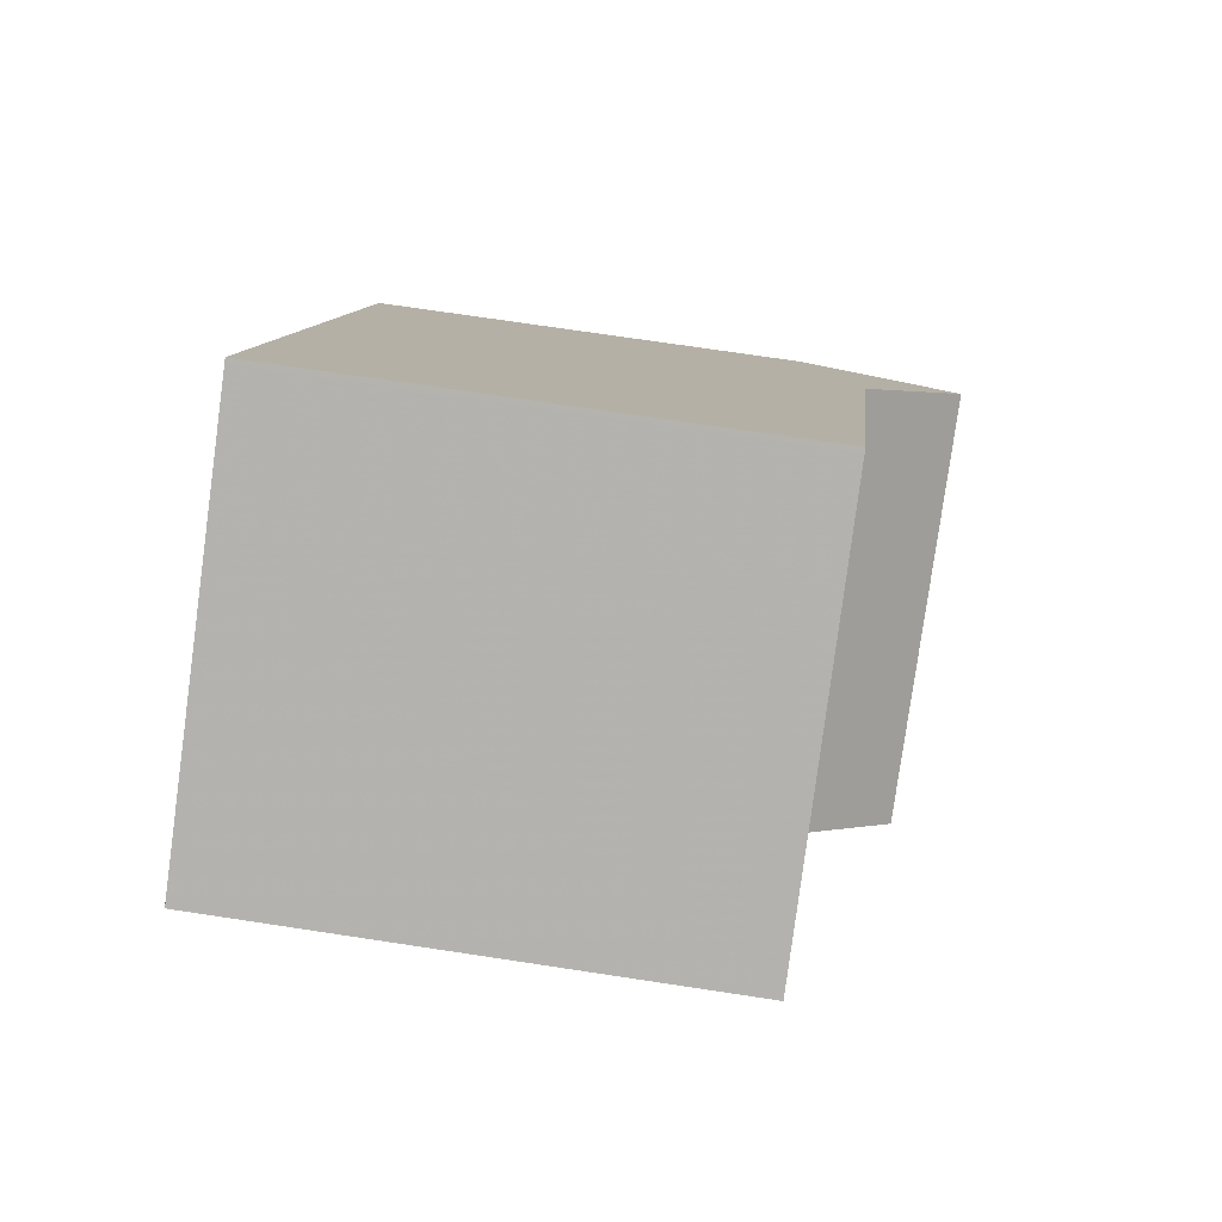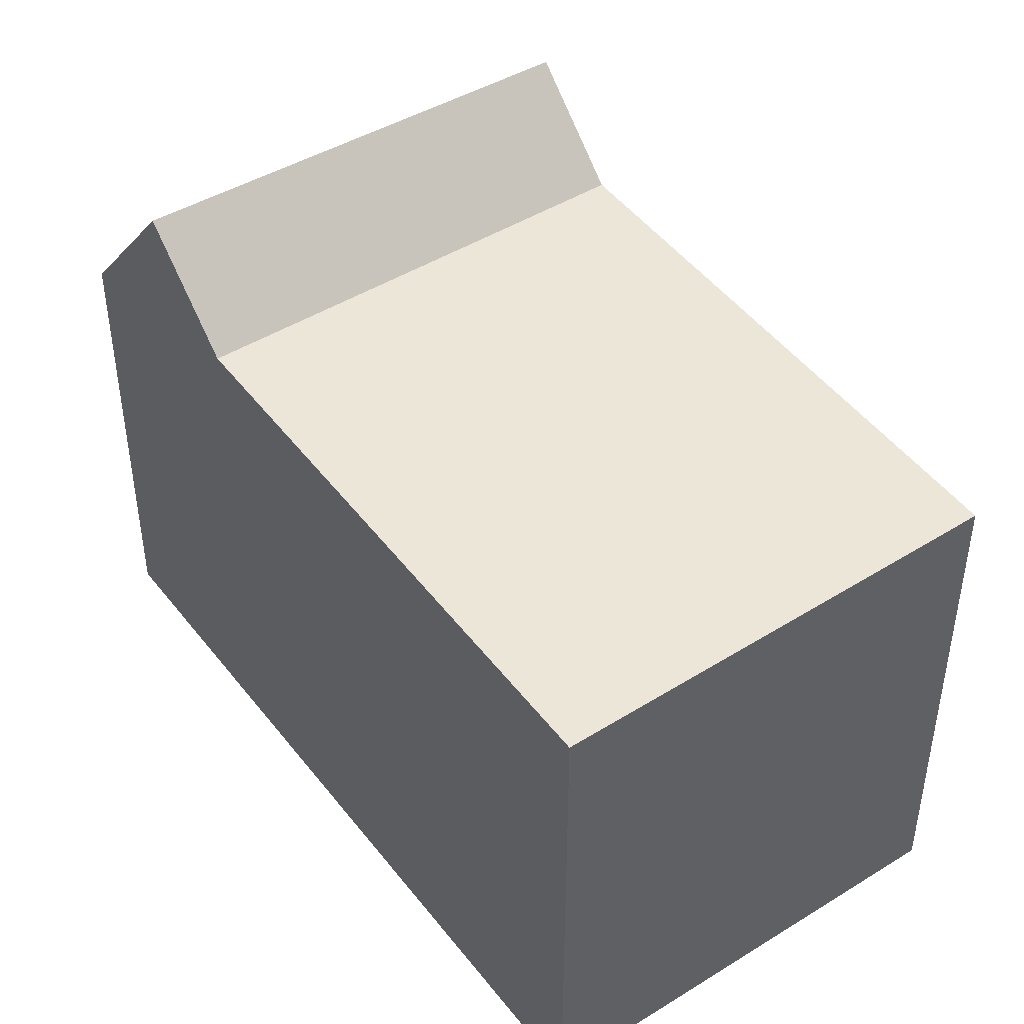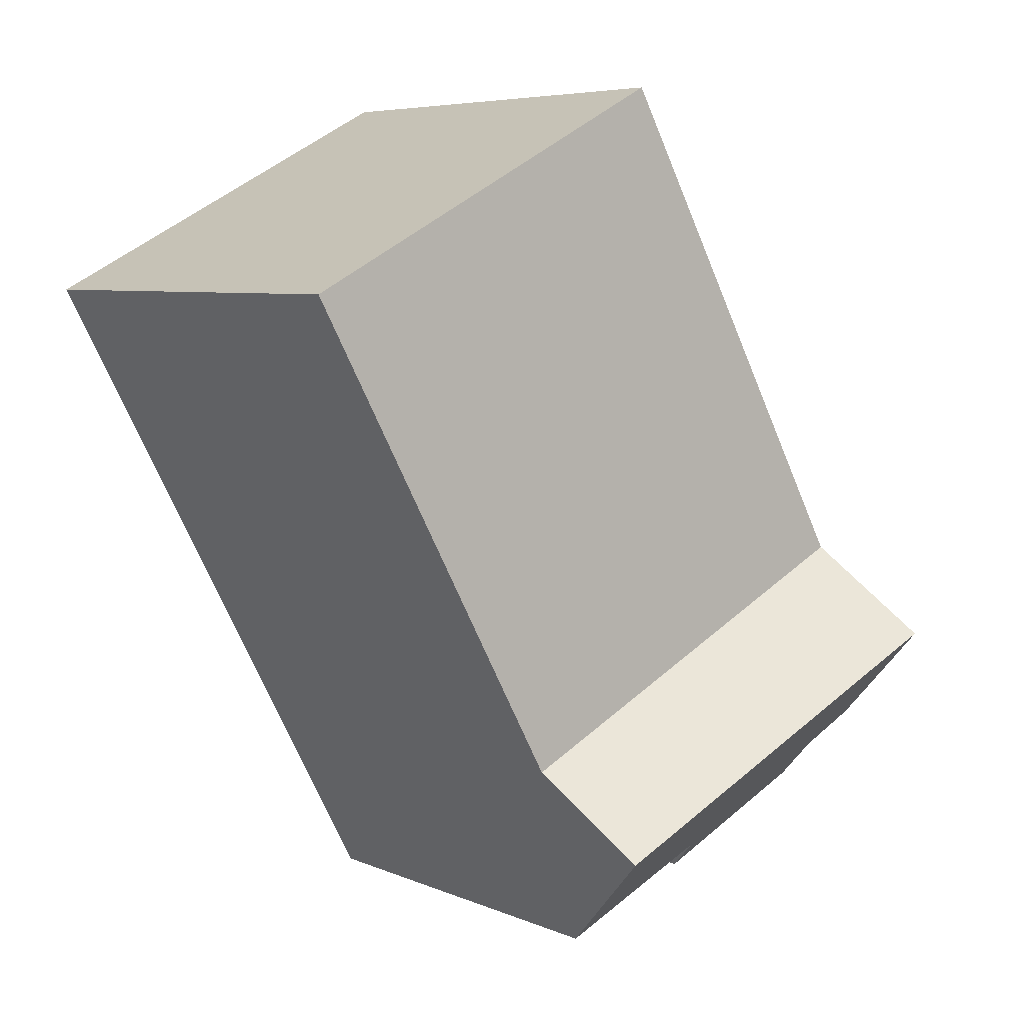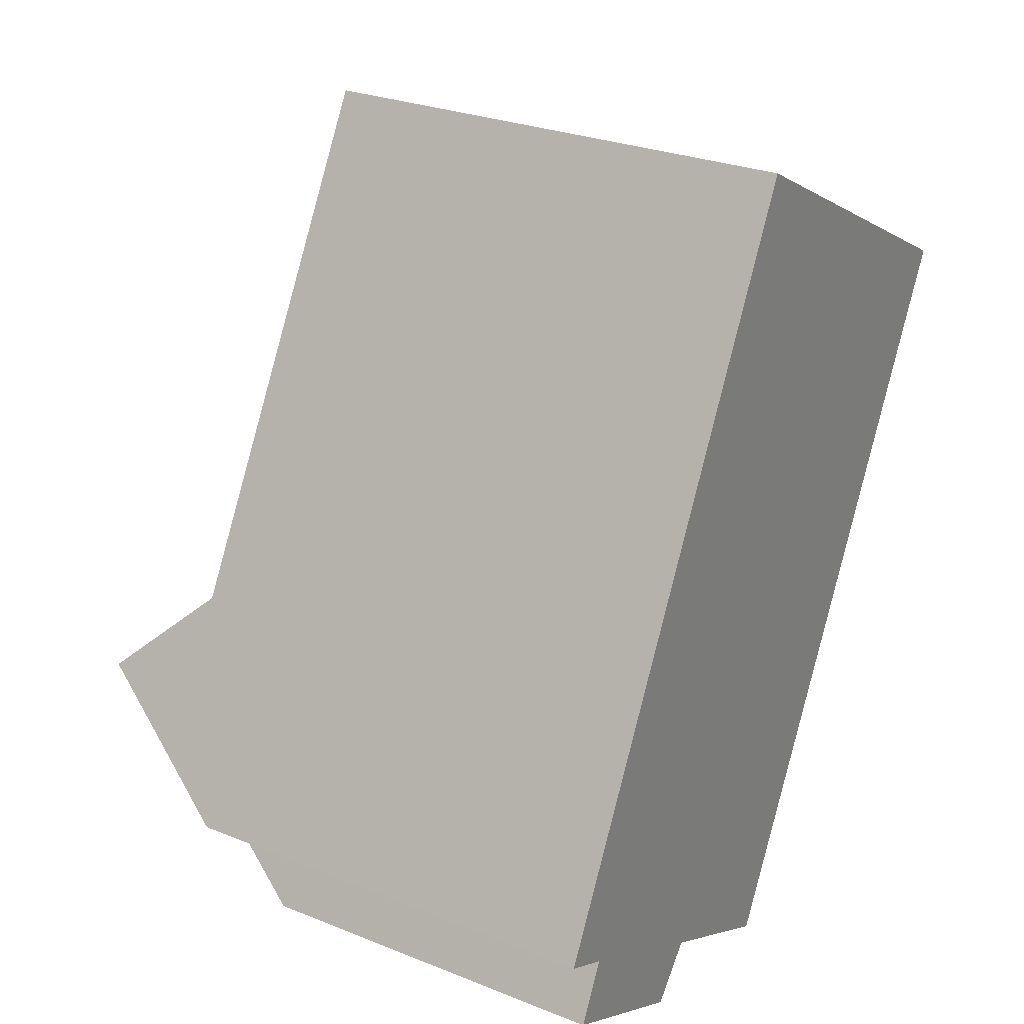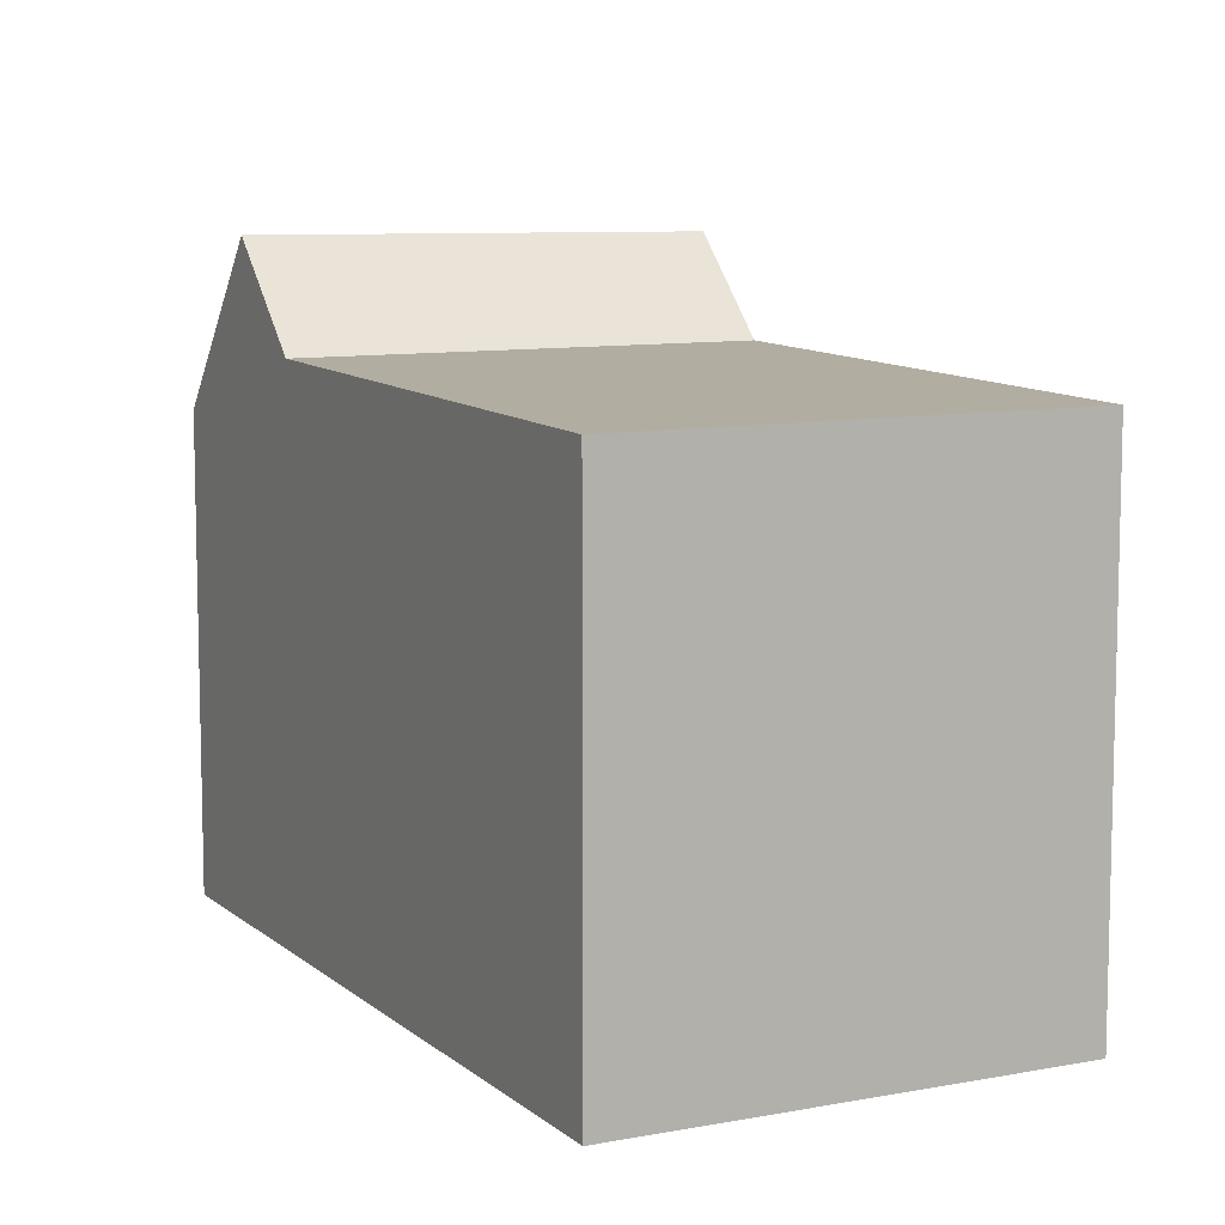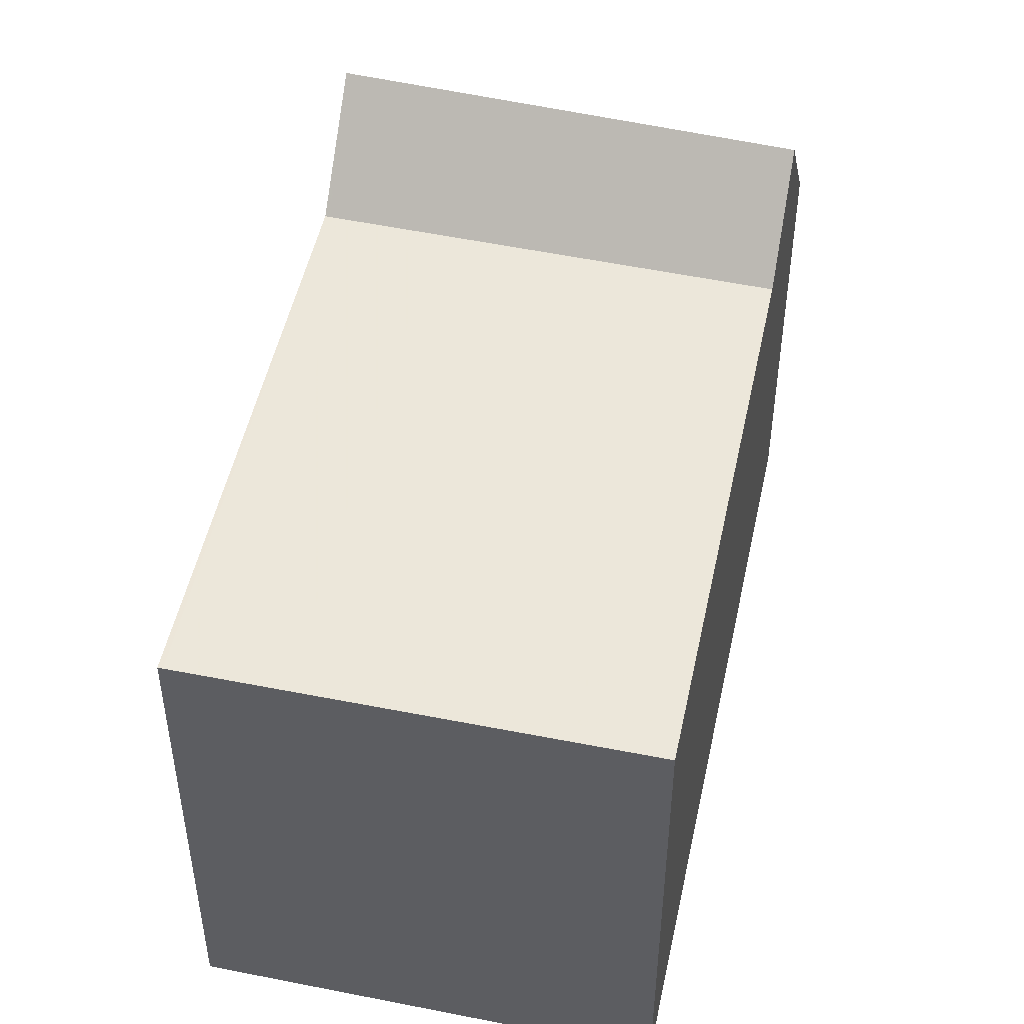
<metadata>
{"format":"obj","ext":"obj","renderer":"f3d","projection":"perspective","resolution":1024,"background":"white","views":[{"elev":72.0,"azim":-81.4,"up":"+Y"},{"elev":46.7,"azim":172.1,"up":"+Z"},{"elev":6.1,"azim":-38.0,"up":"+Y"},{"elev":27.4,"azim":121.7,"up":"+Y"},{"elev":9.3,"azim":-179.3,"up":"+Z"},{"elev":50.1,"azim":-140.0,"up":"+Z"}]}
</metadata>
<code>
v 293.8 -1947 6.357
v 298.8 -1945 6.348
v 298.4 -1956 5.469
v 303.4 -1954 5.694
v 302.8 -1954 5.689
v 303.1 -1955 4.669
v 301 -1956 4.578
v 300.7 -1955 5.563
v 297 -1954 6.5
v 302 -1951 6.492
v 298 -1955 6.544
v 303.1 -1953 6.539
v 302 -1951 6.492
v 297 -1954 6.5
v 297.6 -1955 7.684
v 302.6 -1952 7.739
v 302.6 -1952 7.739
v 297.6 -1955 7.684
v 303.3 -1953 5.927
v 298.3 -1956 5.694
v 293.8 -1947 6.358
v 298.8 -1945 6.349
v 297 -1953 6.5
v 298 -1955 6.544
v 298.4 -1956 5.695
v 293.8 -1947 6.358
v 297.6 -1955 7.684
v 297 -1953 6.5
v 297.6 -1955 7.684
v 298.5 -1956 5.47
v 293.8 -1947 6.357
v 302 -1951 6.492
v 298.7 -1945 6.349
v 298.7 -1945 6.348
v 303.3 -1953 5.924
v 303 -1953 6.539
v 302.6 -1952 7.738
v 302 -1951 6.492
v 302.6 -1952 7.738
v 303.3 -1954 5.694
v 298.3 -1956 5.858
v 298.3 -1956 5.859
v 303.2 -1953 6.066
v 303.3 -1953 6.069
v 300.7 -1952 6.494
v 297.5 -1945 6.351
v 297.5 -1945 6.35
v 302 -1954 5.867
v 302 -1954 6.014
v 301.3 -1953 7.725
v 300.7 -1952 6.494
v 301.8 -1954 6.54
v 301.3 -1953 7.725
v 302.5 -1955 4.641
v 303 -1954 5.048
v 302.4 -1955 5.018
v 300.9 -1955 4.949
v 302.5 -1955 4.683
v 303.1 -1955 4.71
v 301 -1956 4.621
v 300.3 -1952 6.495
v 297 -1946 6.352
v 297 -1946 6.351
v 301.5 -1954 5.996
v 301.6 -1954 5.847
v 300.3 -1952 6.495
v 300.9 -1953 7.72
v 300.9 -1953 7.72
v 301.3 -1954 6.541
v 301.9 -1955 4.998
v 302.1 -1955 4.665
v 302.1 -1955 4.623
v 302.3 -1955 5.272
v 301.8 -1955 5.253
v 302.9 -1954 5.303
v 300.8 -1955 5.204
v 293.8 -1947 6.357
v 293.8 -1947 6.357
v 293.8 -1947 -8.882e-16
v 293.8 -1947 0
v 298.8 -1945 6.349
v 298.8 -1945 6.348
v 298.8 -1945 8.882e-16
v 298.8 -1945 8.882e-16
v 298.3 -1956 5.694
v 298.4 -1956 5.469
v 298.4 -1956 8.882e-16
v 298.3 -1956 0
v 303.3 -1954 5.694
v 303.4 -1954 5.694
v 303.4 -1954 -8.882e-16
v 303.3 -1954 0
v 302.9 -1954 5.303
v 302.8 -1954 5.689
v 302.8 -1954 0
v 302.9 -1954 -8.882e-16
v 302.5 -1955 4.641
v 303.1 -1955 4.669
v 303.1 -1955 0
v 302.5 -1955 0
v 301 -1956 4.621
v 301 -1956 4.578
v 301 -1956 0
v 301 -1956 0
v 298.5 -1956 5.47
v 300.7 -1955 5.563
v 300.7 -1955 0
v 298.5 -1956 8.882e-16
v 293.8 -1947 6.358
v 297 -1954 6.5
v 297 -1954 8.882e-16
v 293.8 -1947 0
v 297.6 -1955 7.684
v 298 -1955 6.544
v 298 -1955 0
v 297.6 -1955 0
v 303.3 -1953 6.069
v 303.1 -1953 6.539
v 303.1 -1953 0
v 303.3 -1953 0
v 302.6 -1952 7.739
v 302 -1951 6.492
v 302 -1951 -8.882e-16
v 302.6 -1952 -8.882e-16
v 297 -1954 6.5
v 297.6 -1955 7.684
v 297.6 -1955 0
v 297 -1954 8.882e-16
v 303.1 -1953 6.539
v 302.6 -1952 7.739
v 302.6 -1952 -8.882e-16
v 303.1 -1953 0
v 303.4 -1954 5.694
v 303.3 -1953 5.927
v 303.3 -1953 0
v 303.4 -1954 -8.882e-16
v 298.3 -1956 5.858
v 298.3 -1956 5.694
v 298.3 -1956 0
v 298.3 -1956 -8.882e-16
v 293.8 -1947 6.357
v 293.8 -1947 6.358
v 293.8 -1947 0
v 293.8 -1947 -8.882e-16
v 302 -1951 6.492
v 298.8 -1945 6.349
v 298.8 -1945 8.882e-16
v 302 -1951 -8.882e-16
v 298.4 -1956 5.469
v 298.5 -1956 5.47
v 298.5 -1956 8.882e-16
v 298.4 -1956 8.882e-16
v 297 -1946 6.351
v 293.8 -1947 6.357
v 293.8 -1947 0
v 297 -1946 0
v 298.8 -1945 6.348
v 298.7 -1945 6.348
v 298.7 -1945 0
v 298.8 -1945 8.882e-16
v 302.8 -1954 5.689
v 303.3 -1954 5.694
v 303.3 -1954 0
v 302.8 -1954 0
v 298 -1955 6.544
v 298.3 -1956 5.858
v 298.3 -1956 -8.882e-16
v 298 -1955 0
v 303.3 -1953 5.927
v 303.3 -1953 6.069
v 303.3 -1953 0
v 303.3 -1953 0
v 298.7 -1945 6.348
v 297.5 -1945 6.35
v 297.5 -1945 0
v 298.7 -1945 0
v 302.1 -1955 4.623
v 302.5 -1955 4.641
v 302.5 -1955 0
v 302.1 -1955 0
v 303.1 -1955 4.71
v 303 -1954 5.048
v 303 -1954 0
v 303.1 -1955 0
v 300.8 -1955 5.204
v 300.9 -1955 4.949
v 300.9 -1955 0
v 300.8 -1955 0
v 303.1 -1955 4.669
v 303.1 -1955 4.71
v 303.1 -1955 0
v 303.1 -1955 0
v 300.9 -1955 4.949
v 301 -1956 4.621
v 301 -1956 0
v 300.9 -1955 0
v 297.5 -1945 6.35
v 297 -1946 6.351
v 297 -1946 0
v 297.5 -1945 0
v 301 -1956 4.578
v 302.1 -1955 4.623
v 302.1 -1955 0
v 301 -1956 0
v 303 -1954 5.048
v 302.9 -1954 5.303
v 302.9 -1954 -8.882e-16
v 303 -1954 0
v 300.7 -1955 5.563
v 300.8 -1955 5.204
v 300.8 -1955 0
v 300.7 -1955 0
v 298.4 -1956 0
v 293.8 -1947 0
v 298.8 -1945 0
v 303.4 -1954 0
v 302.8 -1954 0
v 303.1 -1955 0
v 301 -1956 0
v 300.7 -1955 0
f 42 25 20 41
f 62 46 45 61
f 27 15 14 28
f 24 11 18 29
f 30 3 20 25
f 63 47 46 62
f 44 19 35 43
f 23 9 21 26
f 38 13 16 37
f 39 17 12 36
f 35 19 4 40
f 26 21 1 31
f 33 22 10 32
f 34 2 22 33
f 49 43 35 48
f 51 38 37 50
f 53 39 36 52
f 73 48 35 40 5 75
f 41 11 24 42
f 43 36 12 44
f 52 36 43 49
f 46 33 32 45
f 47 34 33 46
f 65 25 42 64
f 67 27 28 66
f 69 24 29 68
f 76 8 30 25 65 74
f 64 42 24 69
f 59 6 54 58
f 72 7 60 71
f 58 56 55 59
f 71 60 57 70
f 61 23 26 62
f 62 26 31 63
f 64 49 48 65
f 66 51 50 67
f 68 53 52 69
f 74 65 48 73
f 69 52 49 64
f 71 58 54 72
f 70 56 58 71
f 73 56 70 74
f 75 55 56 73
f 74 70 57 76
f 78 79 80 77
f 82 83 84 81
f 86 87 88 85
f 90 91 92 89
f 94 95 96 93
f 98 99 100 97
f 102 103 104 101
f 106 107 108 105
f 110 111 112 109
f 114 115 116 113
f 118 119 120 117
f 122 123 124 121
f 126 127 128 125
f 130 131 132 129
f 134 135 136 133
f 138 139 140 137
f 142 143 144 141
f 146 147 148 145
f 150 151 152 149
f 154 155 156 153
f 158 159 160 157
f 162 163 164 161
f 166 167 168 165
f 170 171 172 169
f 174 175 176 173
f 178 179 180 177
f 182 183 184 181
f 186 187 188 185
f 190 191 192 189
f 194 195 196 193
f 198 199 200 197
f 202 203 204 201
f 206 207 208 205
f 210 211 212 209
f 214 215 216 217 218 219 220 213

</code>
